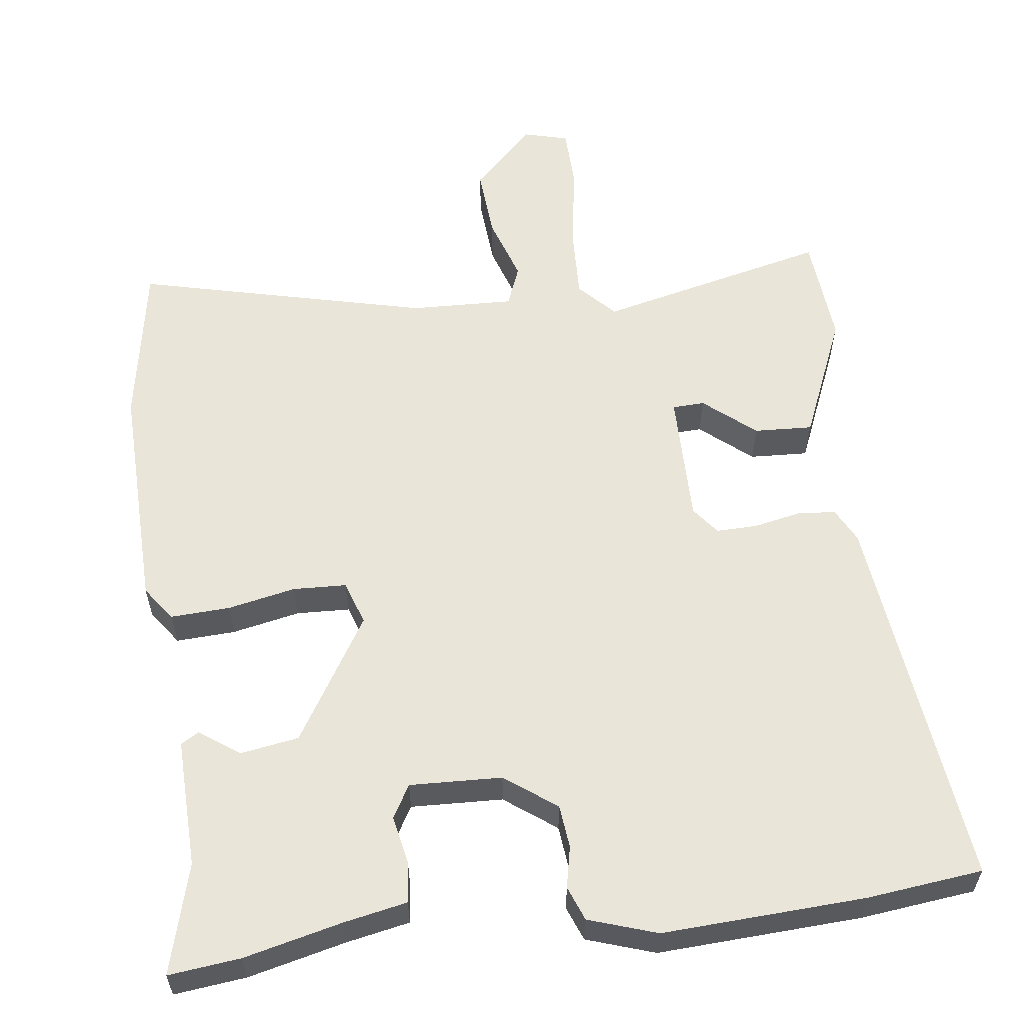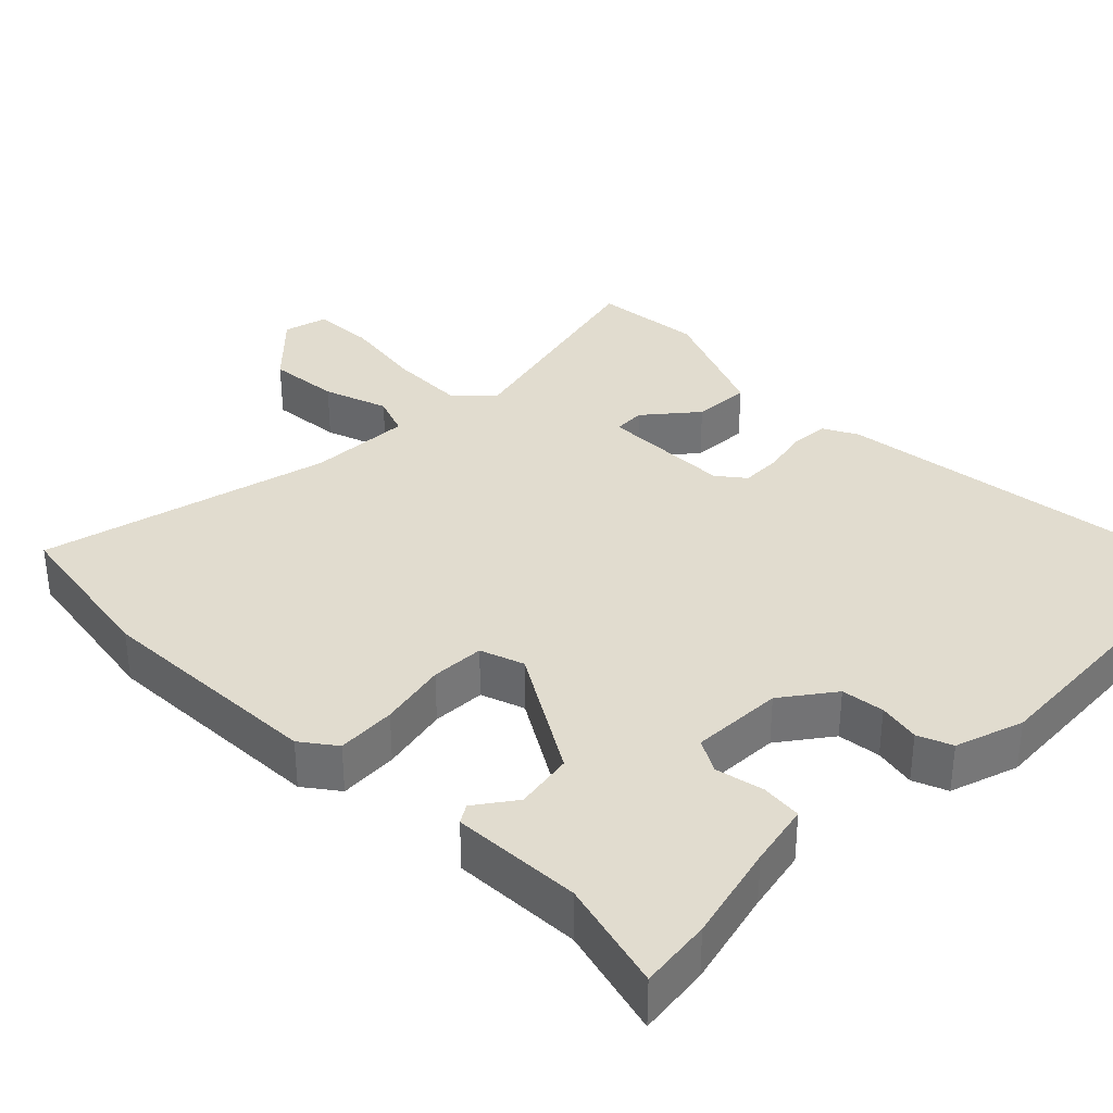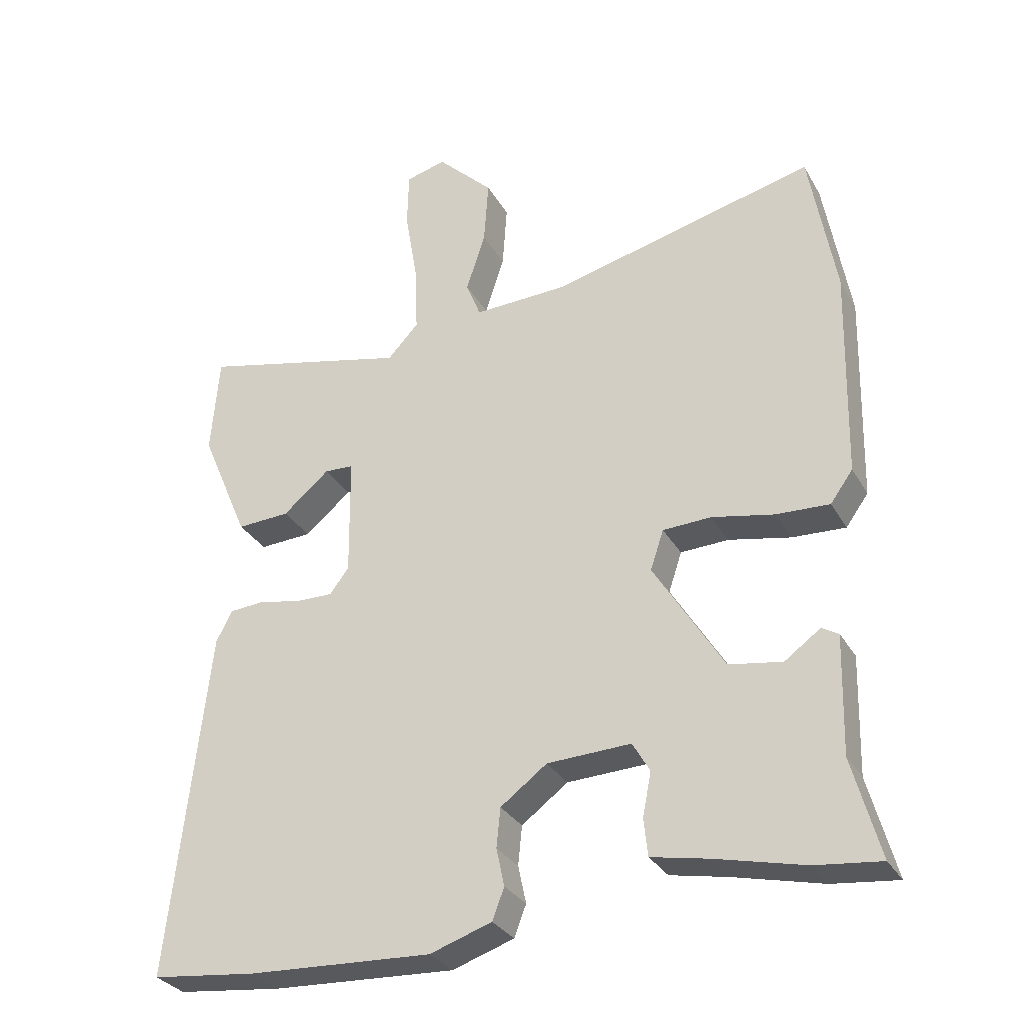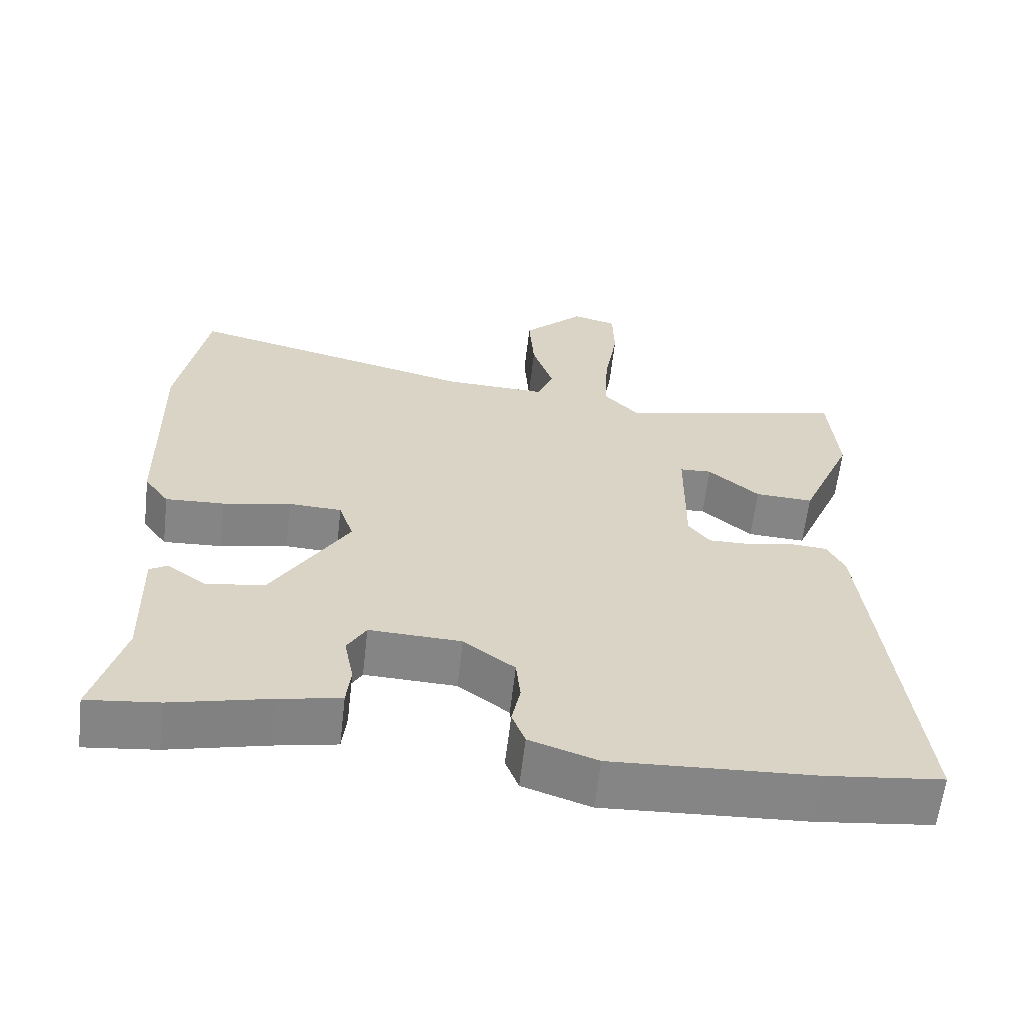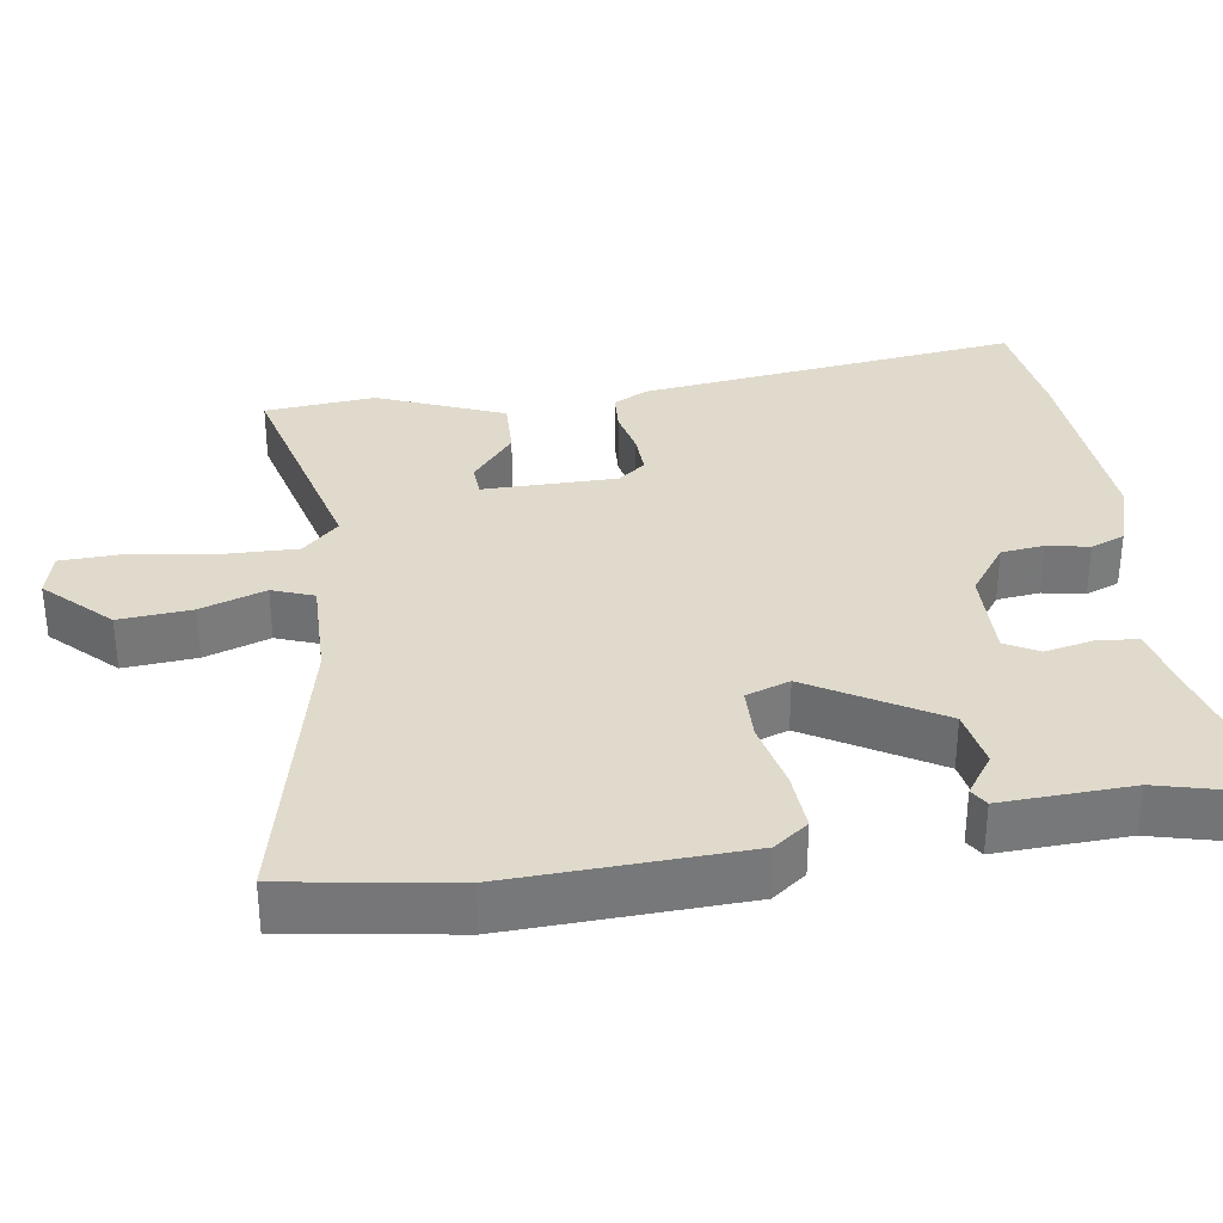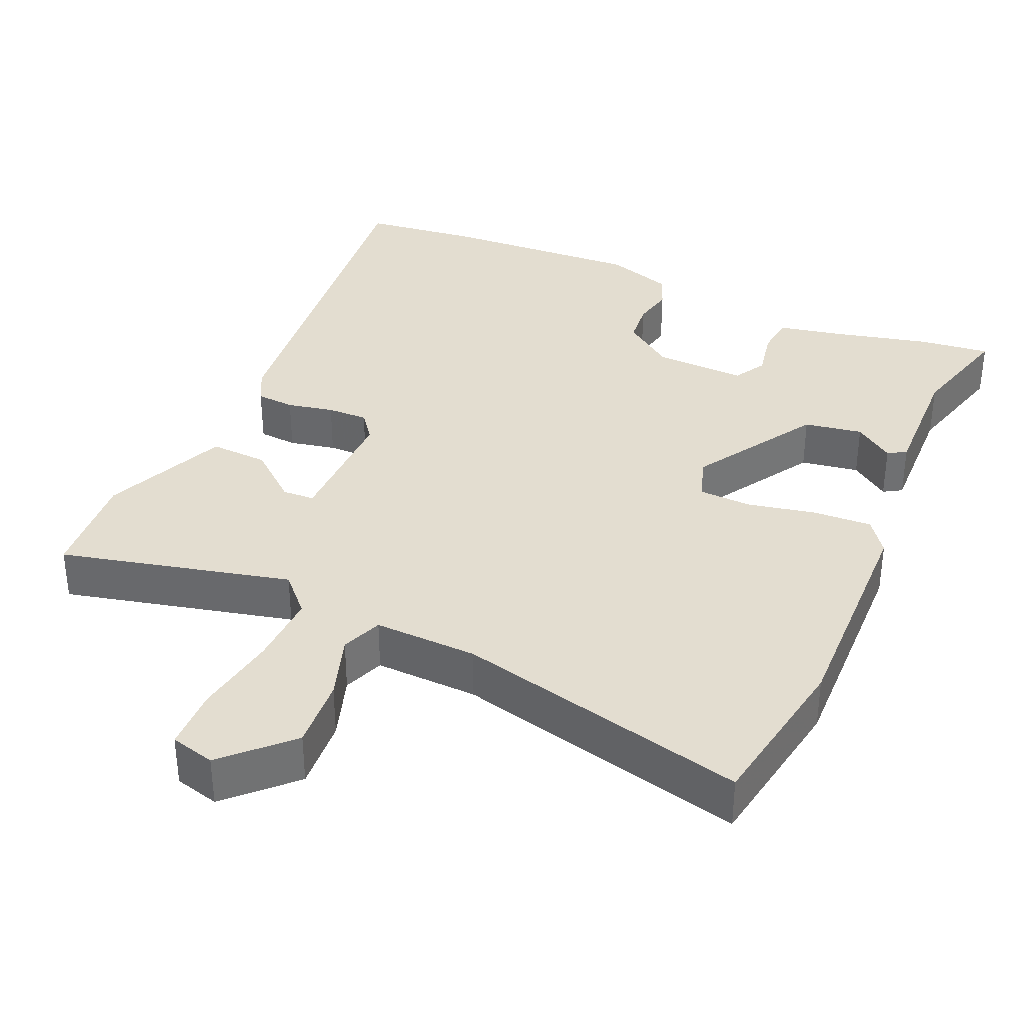
<metadata>
{"format":"obj","ext":"obj","renderer":"f3d","projection":"perspective","resolution":1024,"background":"white","views":[{"elev":58.2,"azim":172.7,"up":"+Y"},{"elev":34.5,"azim":134.5,"up":"+Y"},{"elev":-30.8,"azim":25.1,"up":"+Z"},{"elev":-61.7,"azim":173.4,"up":"+Z"},{"elev":33.1,"azim":80.6,"up":"+Y"},{"elev":35.6,"azim":23.7,"up":"+Y"}]}
</metadata>
<code>
v -0.405 0.07 -0.511
v -0.563 0.07 -0.493
v -0.505 0.07 0.031
v -0.481 0.07 0.078
v -0.428 0.07 0.082
v -0.364 0.07 0.069
v -0.308 0.07 0.068
v -0.279 0.07 0.106
v -0.281 0.07 0.288
v -0.325 0.07 0.29
v -0.395 0.07 0.231
v -0.475 0.07 0.227
v -0.548 0.07 0.398
v -0.536 0.07 0.549
v -0.22 0.07 0.474
v -0.173 0.07 0.524
v -0.177 0.07 0.626
v -0.196 0.07 0.741
v -0.194 0.07 0.826
v -0.133 0.07 0.842
v -0.048 0.07 0.758
v -0.055 0.07 0.659
v -0.084 0.07 0.57
v -0.062 0.07 0.514
v 0.08 0.07 0.519
v 0.48 0.07 0.617
v 0.519 0.07 0.391
v 0.511 0.07 0.073
v 0.477 0.07 0.026
v 0.396 0.07 0.03
v 0.303 0.07 0.049
v 0.23 0.07 0.046
v 0.21 0.07 -0.014
v 0.315 0.07 -0.185
v 0.395 0.07 -0.198
v 0.449 0.07 -0.159
v 0.474 0.07 -0.174
v 0.469 0.07 -0.351
v 0.51 0.07 -0.501
v 0.412 0.07 -0.49
v 0.278 0.07 -0.458
v 0.192 0.07 -0.441
v 0.186 0.07 -0.385
v 0.199 0.07 -0.319
v 0.173 0.07 -0.274
v 0.047 0.07 -0.279
v -0.023 0.07 -0.331
v -0.029 0.07 -0.39
v -0.017 0.07 -0.447
v -0.035 0.07 -0.494
v -0.128 0.07 -0.525
v -0.405 0 -0.511
v -0.563 0 -0.493
v -0.505 0 0.031
v -0.481 0 0.078
v -0.428 0 0.082
v -0.364 0 0.069
v -0.308 0 0.068
v -0.279 0 0.106
v -0.281 0 0.288
v -0.325 0 0.29
v -0.395 0 0.231
v -0.475 0 0.227
v -0.548 0 0.398
v -0.536 0 0.549
v -0.22 0 0.474
v -0.173 0 0.524
v -0.177 0 0.626
v -0.196 0 0.741
v -0.194 0 0.826
v -0.133 0 0.842
v -0.048 0 0.758
v -0.055 0 0.659
v -0.084 0 0.57
v -0.062 0 0.514
v 0.08 0 0.519
v 0.48 0 0.617
v 0.519 0 0.391
v 0.511 0 0.073
v 0.477 0 0.026
v 0.396 0 0.03
v 0.303 0 0.049
v 0.23 0 0.046
v 0.21 0 -0.014
v 0.315 0 -0.185
v 0.395 0 -0.198
v 0.449 0 -0.159
v 0.474 0 -0.174
v 0.469 0 -0.351
v 0.51 0 -0.501
v 0.412 0 -0.49
v 0.278 0 -0.458
v 0.192 0 -0.441
v 0.186 0 -0.385
v 0.199 0 -0.319
v 0.173 0 -0.274
v 0.047 0 -0.279
v -0.023 0 -0.331
v -0.029 0 -0.39
v -0.017 0 -0.447
v -0.035 0 -0.494
v -0.128 0 -0.525
f 48 49 50 51
f 47 48 51 1
f 46 47 1 2
f 41 42 43 44
f 39 40 41 44
f 38 39 44 45
f 35 36 37 38
f 34 35 38 45
f 33 34 45 46
f 28 29 30 31
f 28 31 32
f 25 26 27 28
f 24 25 28 32
f 20 21 22 23
f 18 19 20 23
f 17 18 23 24
f 16 17 24 32
f 12 13 14 15
f 10 11 12 15
f 9 10 15 16
f 8 9 16 32
f 3 4 5 6
f 3 6 7
f 2 3 7
f 8 32 33 46
f 2 7 8 46
f 102 101 100 99
f 52 102 99 98
f 53 52 98 97
f 95 94 93 92
f 95 92 91 90
f 96 95 90 89
f 89 88 87 86
f 96 89 86 85
f 97 96 85 84
f 82 81 80 79
f 83 82 79
f 79 78 77 76
f 83 79 76 75
f 74 73 72 71
f 74 71 70 69
f 75 74 69 68
f 83 75 68 67
f 66 65 64 63
f 66 63 62 61
f 67 66 61 60
f 83 67 60 59
f 57 56 55 54
f 58 57 54
f 58 54 53
f 97 84 83 59
f 97 59 58 53
f 1 52 53 2
f 2 53 54 3
f 3 54 55 4
f 4 55 56 5
f 5 56 57 6
f 6 57 58 7
f 7 58 59 8
f 8 59 60 9
f 9 60 61 10
f 10 61 62 11
f 11 62 63 12
f 12 63 64 13
f 13 64 65 14
f 14 65 66 15
f 15 66 67 16
f 16 67 68 17
f 17 68 69 18
f 18 69 70 19
f 19 70 71 20
f 20 71 72 21
f 21 72 73 22
f 22 73 74 23
f 23 74 75 24
f 24 75 76 25
f 25 76 77 26
f 26 77 78 27
f 27 78 79 28
f 28 79 80 29
f 29 80 81 30
f 30 81 82 31
f 31 82 83 32
f 32 83 84 33
f 33 84 85 34
f 34 85 86 35
f 35 86 87 36
f 36 87 88 37
f 37 88 89 38
f 38 89 90 39
f 39 90 91 40
f 40 91 92 41
f 41 92 93 42
f 42 93 94 43
f 43 94 95 44
f 44 95 96 45
f 45 96 97 46
f 46 97 98 47
f 47 98 99 48
f 48 99 100 49
f 49 100 101 50
f 50 101 102 51
f 51 102 52 1

</code>
